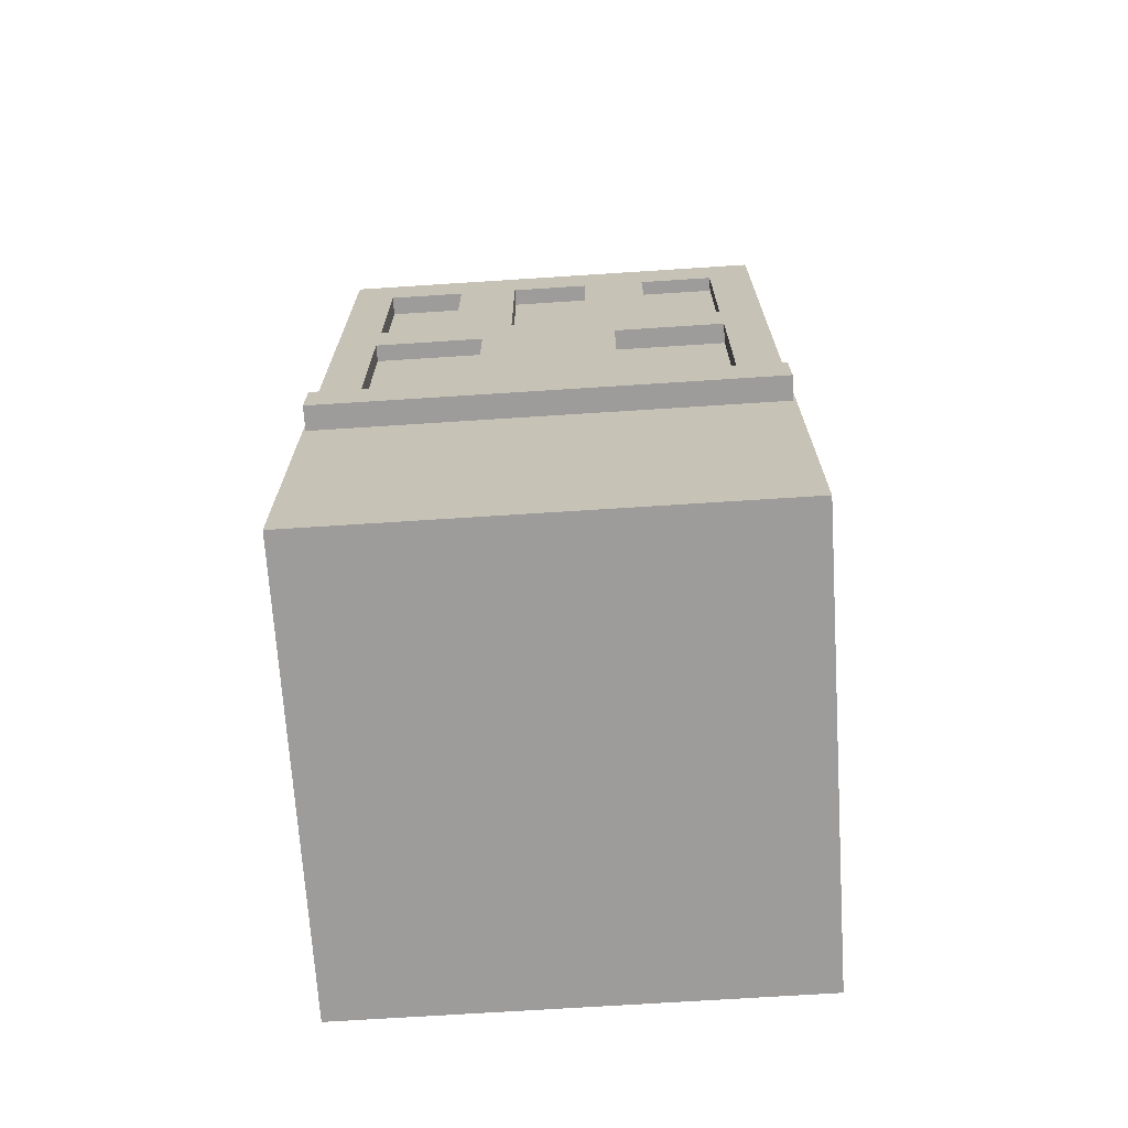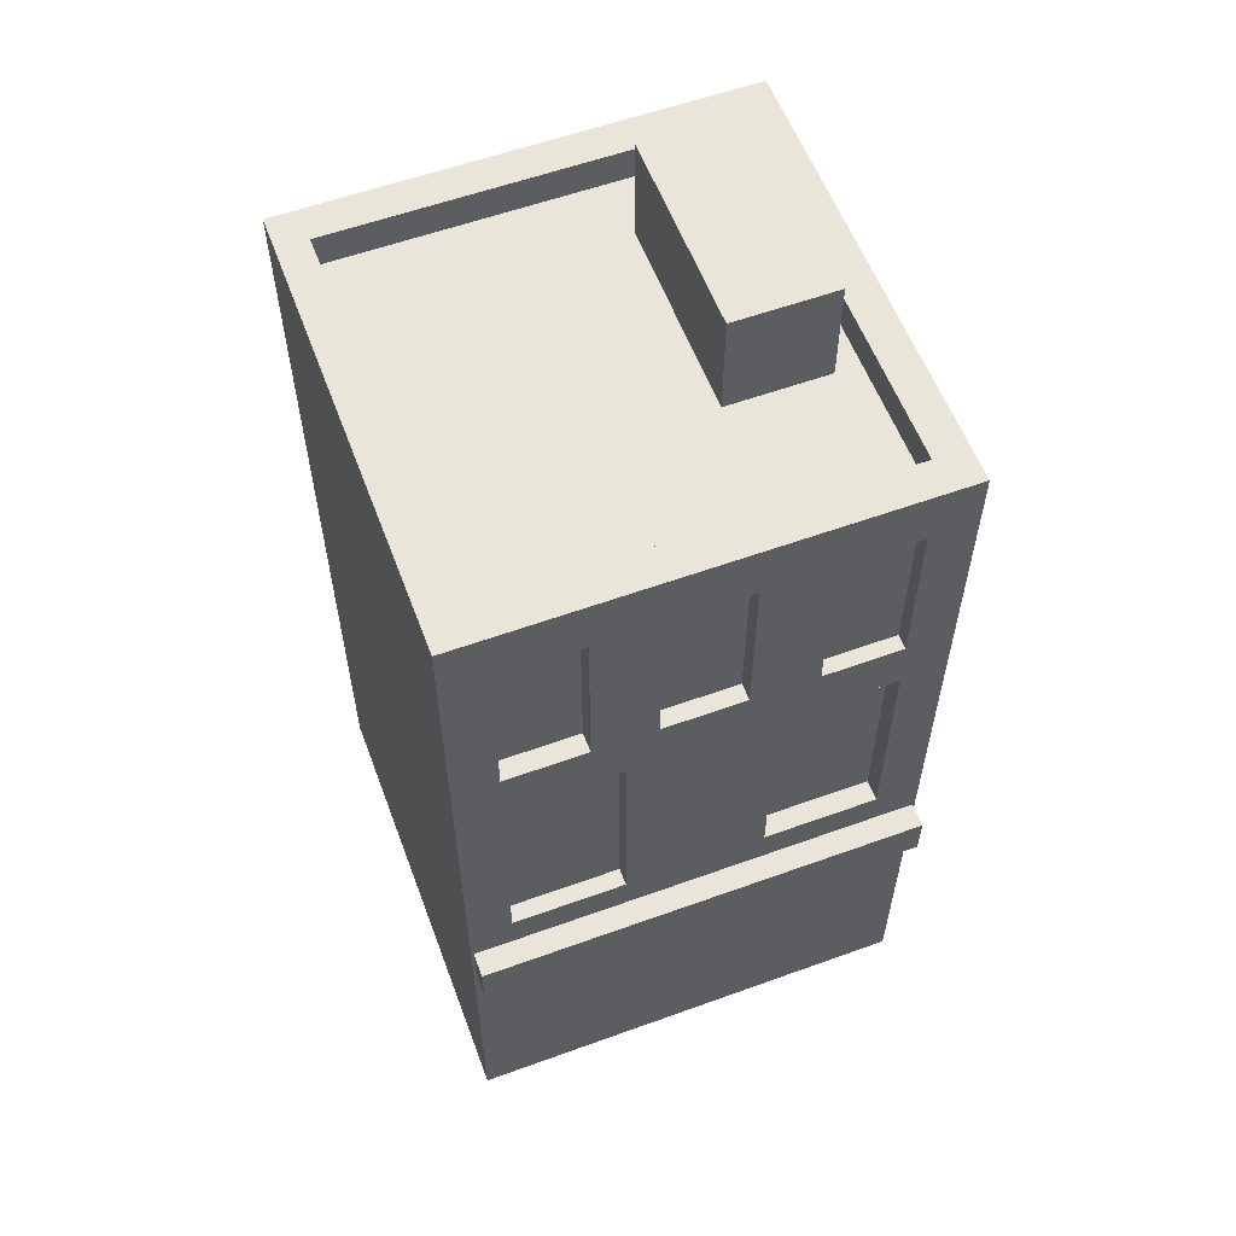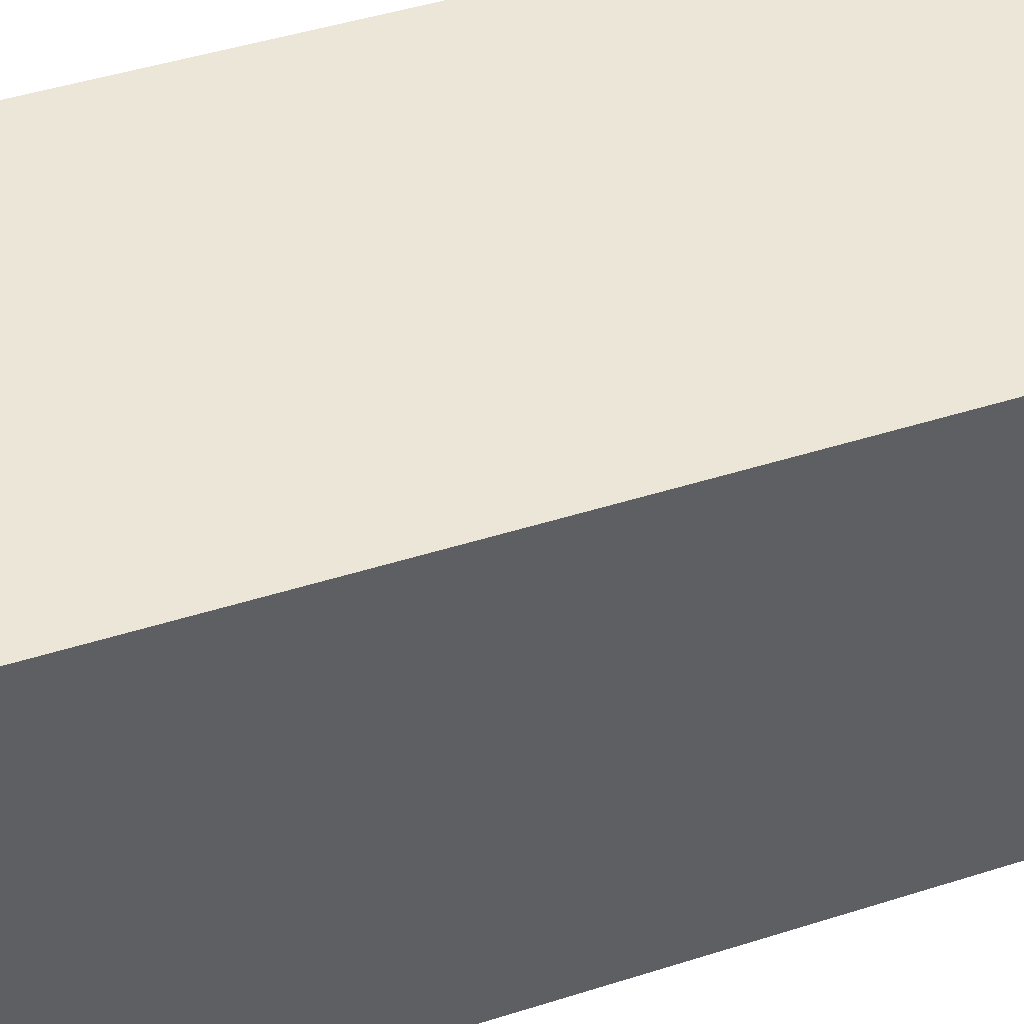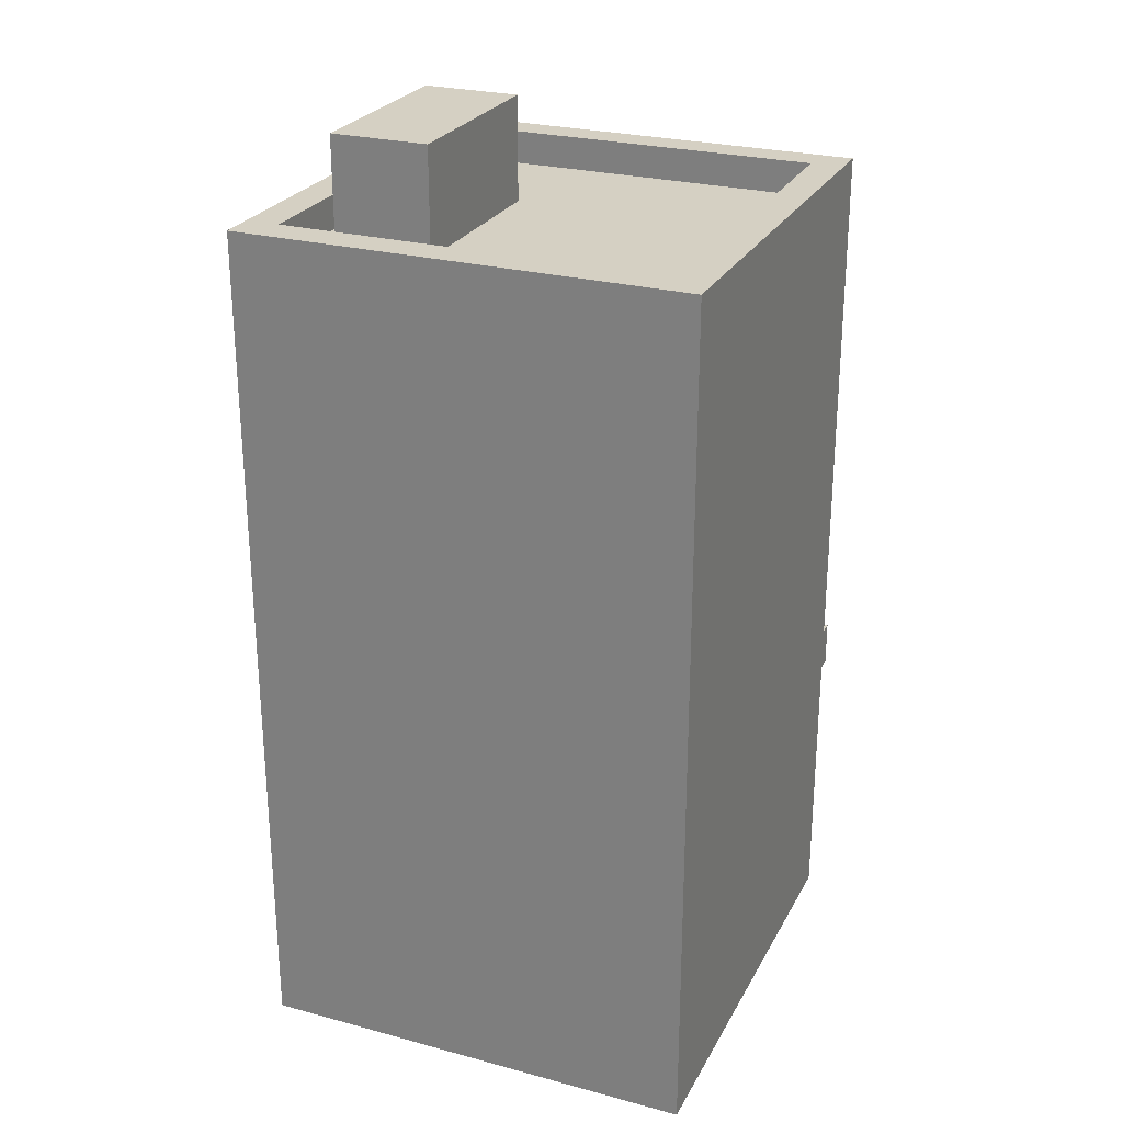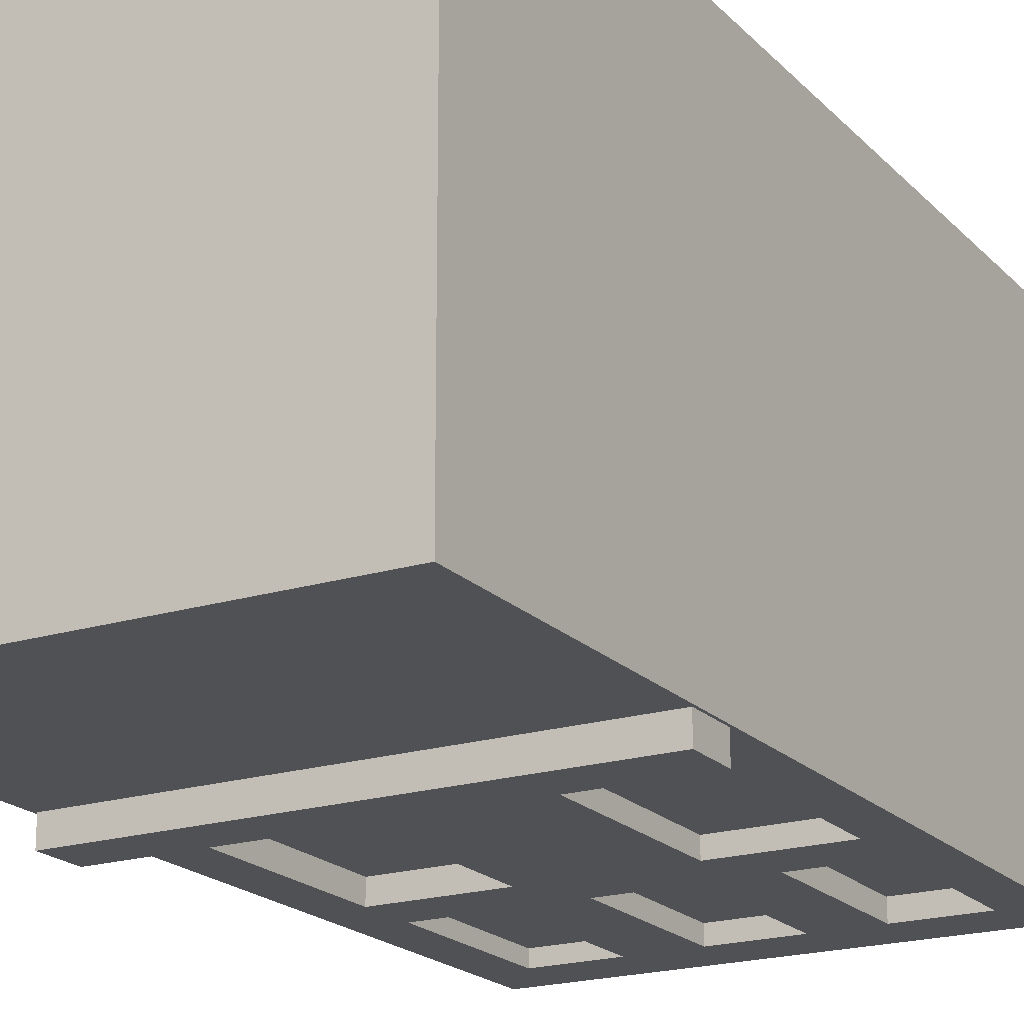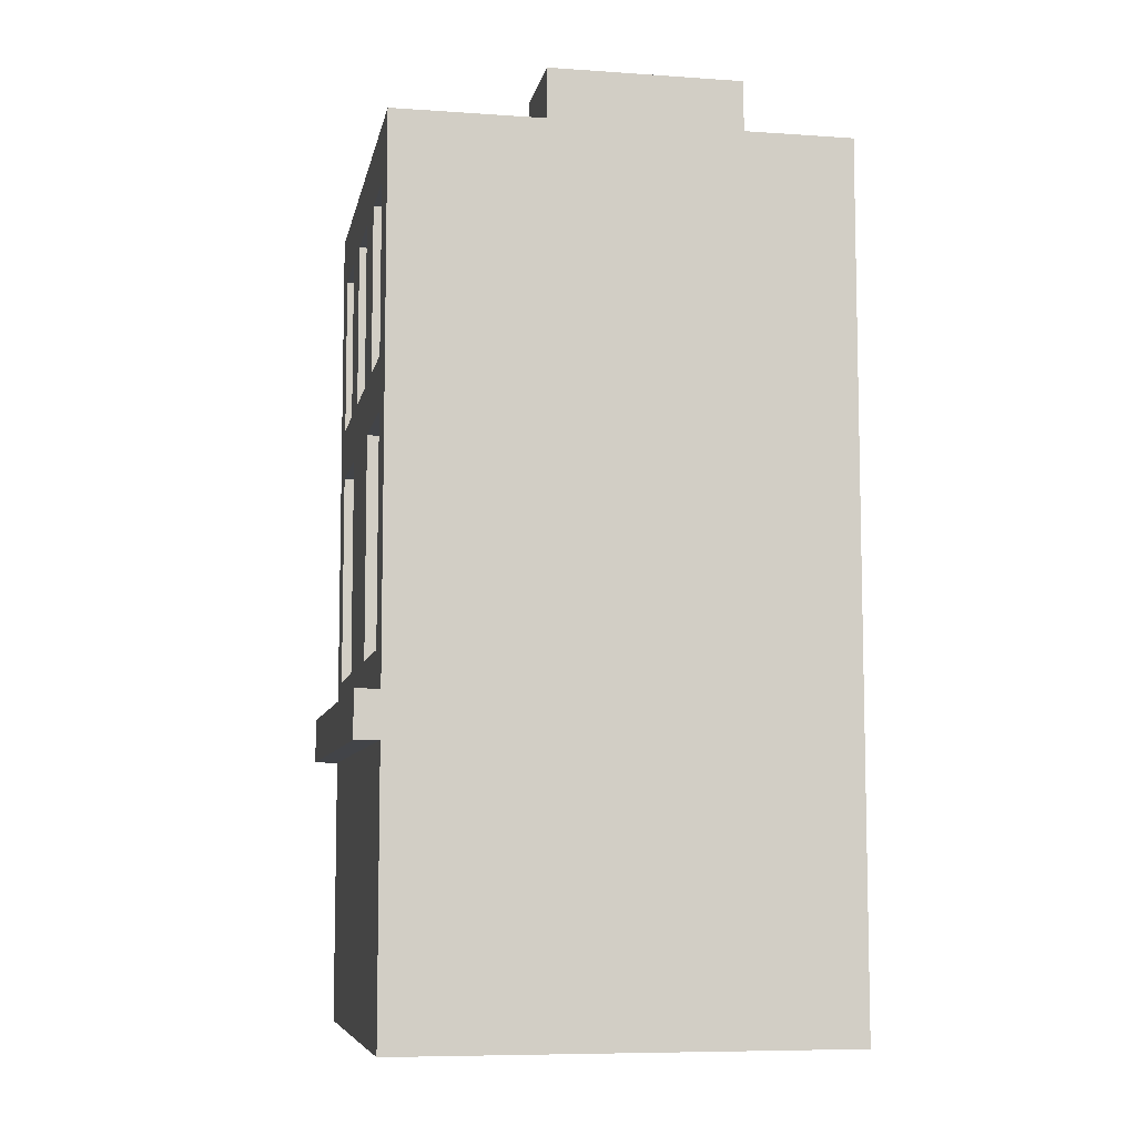
<metadata>
{"format":"obj","ext":"obj","renderer":"f3d","projection":"perspective","resolution":1024,"background":"white","views":[{"elev":-70.0,"azim":-176.3,"up":"+Y"},{"elev":58.1,"azim":159.5,"up":"+Y"},{"elev":46.5,"azim":70.1,"up":"+Z"},{"elev":26.1,"azim":22.9,"up":"+Y"},{"elev":-20.0,"azim":29.9,"up":"+Z"},{"elev":-7.8,"azim":-100.9,"up":"+Y"}]}
</metadata>
<code>
o budynek1
v 2.016 -2.7e-05 -2.086
v 2.016 7.782 -2.086
v 2.016 -2.7e-05 1.989
v 2.016 7.782 1.989
v -2.059 -2.7e-05 -2.086
v -2.059 7.782 -2.086
v -2.059 -2.7e-05 1.989
v -2.059 7.782 1.989
v 1.74 7.782 1.677
v -1.756 7.782 1.677
v -1.756 7.782 -1.783
v 1.716 7.782 -1.783
v 1.74 7.478 1.677
v -1.756 7.478 1.677
v -1.756 7.478 -1.783
v 1.716 7.478 -1.783
v 1.992 2.498 -2.302
v 1.992 2.913 -2.302
v -2.035 2.913 -2.302
v -2.035 2.498 -2.302
v -0.6429 7.316 -0.6351
v -0.6429 8.433 -0.6351
v -0.6429 7.316 1.147
v -0.6429 8.433 1.147
v -1.536 7.316 -0.6351
v -1.536 8.433 -0.6351
v -1.536 7.316 1.147
v -1.536 8.433 1.147
v 2.016 3.263 -2.086
v 2.016 5.273 -2.086
v 2.016 5.757 -2.086
v 2.016 7.268 -2.086
v -2.059 7.268 -2.086
v -2.059 5.757 -2.086
v -2.059 5.273 -2.086
v -2.059 3.263 -2.086
v 0.6281 5.273 -2.086
v 0.6281 3.263 -2.086
v -0.6249 5.273 -2.086
v -0.6249 3.263 -2.086
v -1.659 5.273 -2.086
v -1.659 3.263 -2.086
v 1.637 3.263 -2.086
v 1.637 5.273 -2.086
v 0.3619 5.757 -2.086
v 0.3619 7.268 -2.086
v -0.3606 5.757 -2.086
v -0.3606 7.268 -2.086
v -0.9479 5.757 -2.086
v -0.9479 7.268 -2.086
v 0.9158 7.268 -2.086
v 0.9158 5.757 -2.086
v 1.629 5.757 -2.086
v 1.629 7.268 -2.086
v -1.65 5.757 -2.086
v -1.65 7.268 -2.086
v 1.629 7.268 -1.913
v 0.9158 7.268 -1.913
v 1.629 5.757 -1.913
v 0.9158 5.757 -1.913
v 0.3619 5.757 -1.932
v 0.3619 7.268 -1.932
v -0.3606 5.757 -1.932
v -0.3606 7.268 -1.932
v -0.9479 7.268 -1.952
v -0.9479 5.757 -1.952
v -1.65 5.757 -1.952
v -1.65 7.268 -1.952
v -0.6249 3.263 -1.898
v -0.6249 5.273 -1.898
v -1.659 5.273 -1.898
v -1.659 3.263 -1.898
v 1.637 5.273 -1.932
v 0.6281 5.273 -1.932
v 1.637 3.263 -1.932
v 0.6281 3.263 -1.932
v -2.035 2.913 -2.034
v 1.992 2.913 -2.034
v -2.035 2.498 -2.034
v 1.992 2.498 -2.034
v -2.059 7.313 1.989
v 2.016 7.313 1.989
v -2.059 5.691 1.989
v 2.016 5.691 1.989
v -2.059 5.161 1.989
v 2.016 5.161 1.989
v -2.059 2.981 1.989
v 2.016 2.981 1.989
f 32 82 84 31
f 4 8 81 82
f 7 87 36 5
f 10 11 6 8
f 4 9 10 8
f 11 15 16 12
f 11 12 2 6
f 12 9 4 2
f 16 15 14 13
f 9 13 14 10
f 12 16 13 9
f 10 14 15 11
f 20 19 18 17
f 78 18 19 77
f 79 20 17 80
f 77 19 20 79
f 80 17 18 78
f 22 24 23 21
f 24 28 27 23
f 28 26 25 27
f 26 22 21 25
f 24 22 26 28
f 43 44 30 29
f 41 55 49 39
f 53 54 32 31
f 56 33 6 2 32 54 51 46 48 50
f 38 40 39 37
f 42 72 69 40
f 42 36 35 41
f 37 74 76 38
f 47 63 61 45
f 47 49 50 48
f 49 66 65 50
f 52 45 46 51
f 53 59 57 54
f 55 34 33 56
f 59 60 58 57
f 52 60 59 53
f 51 58 60 52
f 54 57 58 51
f 61 63 64 62
f 46 62 64 48
f 45 61 62 46
f 48 64 63 47
f 66 67 68 65
f 56 68 67 55
f 55 67 66 49
f 50 65 68 56
f 69 72 71 70
f 40 69 70 39
f 41 71 72 42
f 39 70 71 41
f 75 76 74 73
f 44 73 74 37
f 43 75 73 44
f 38 76 75 43
f 7 5 1 3
f 53 31 30 44
f 52 53 44 37
f 45 52 37
f 47 45 37 39
f 49 47 39
f 41 35 34 55
f 1 5 36 42 40 38 43 29
f 81 83 84 82
f 83 85 86 84
f 85 87 88 86
f 87 7 3 88
f 88 3 1 29
f 86 88 29 30
f 84 86 30 31
f 32 2 4 82
f 87 85 35 36
f 85 83 34 35
f 83 81 33 34
f 81 8 6 33

</code>
